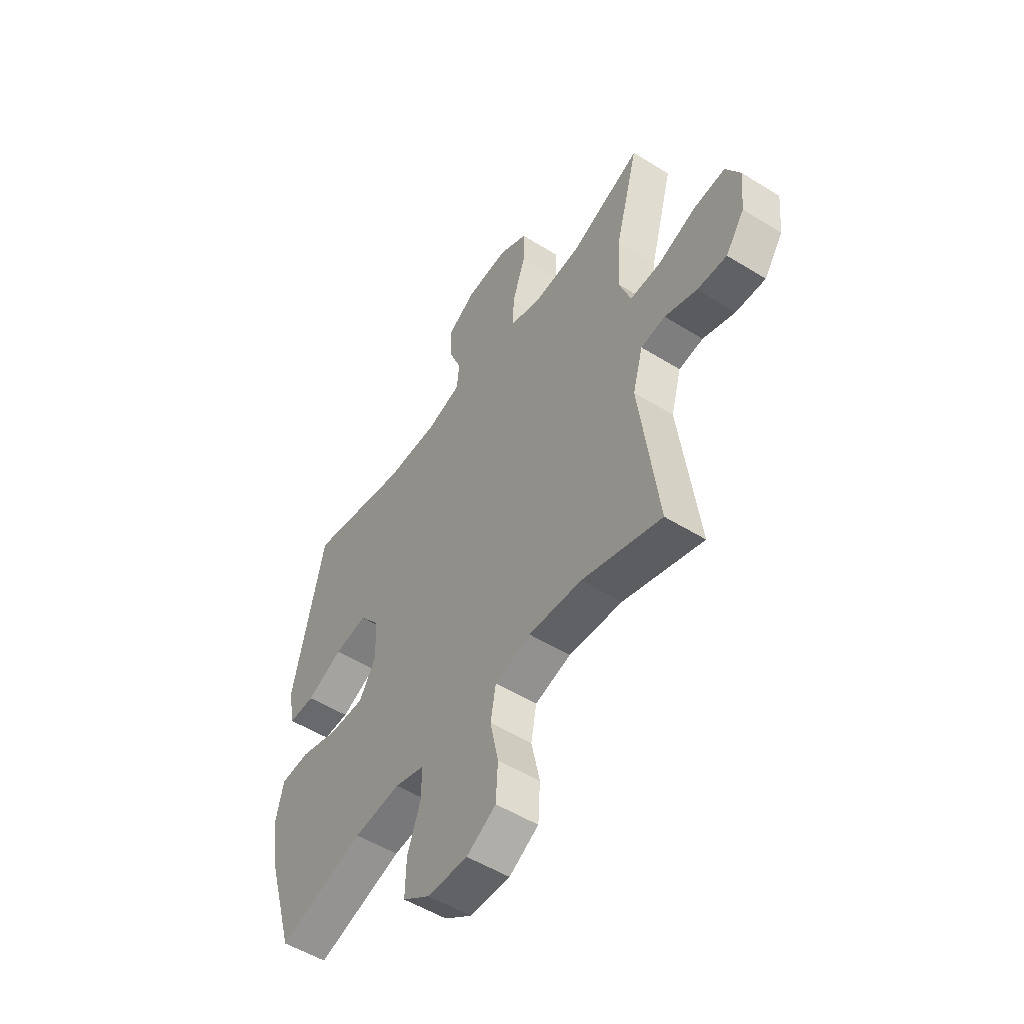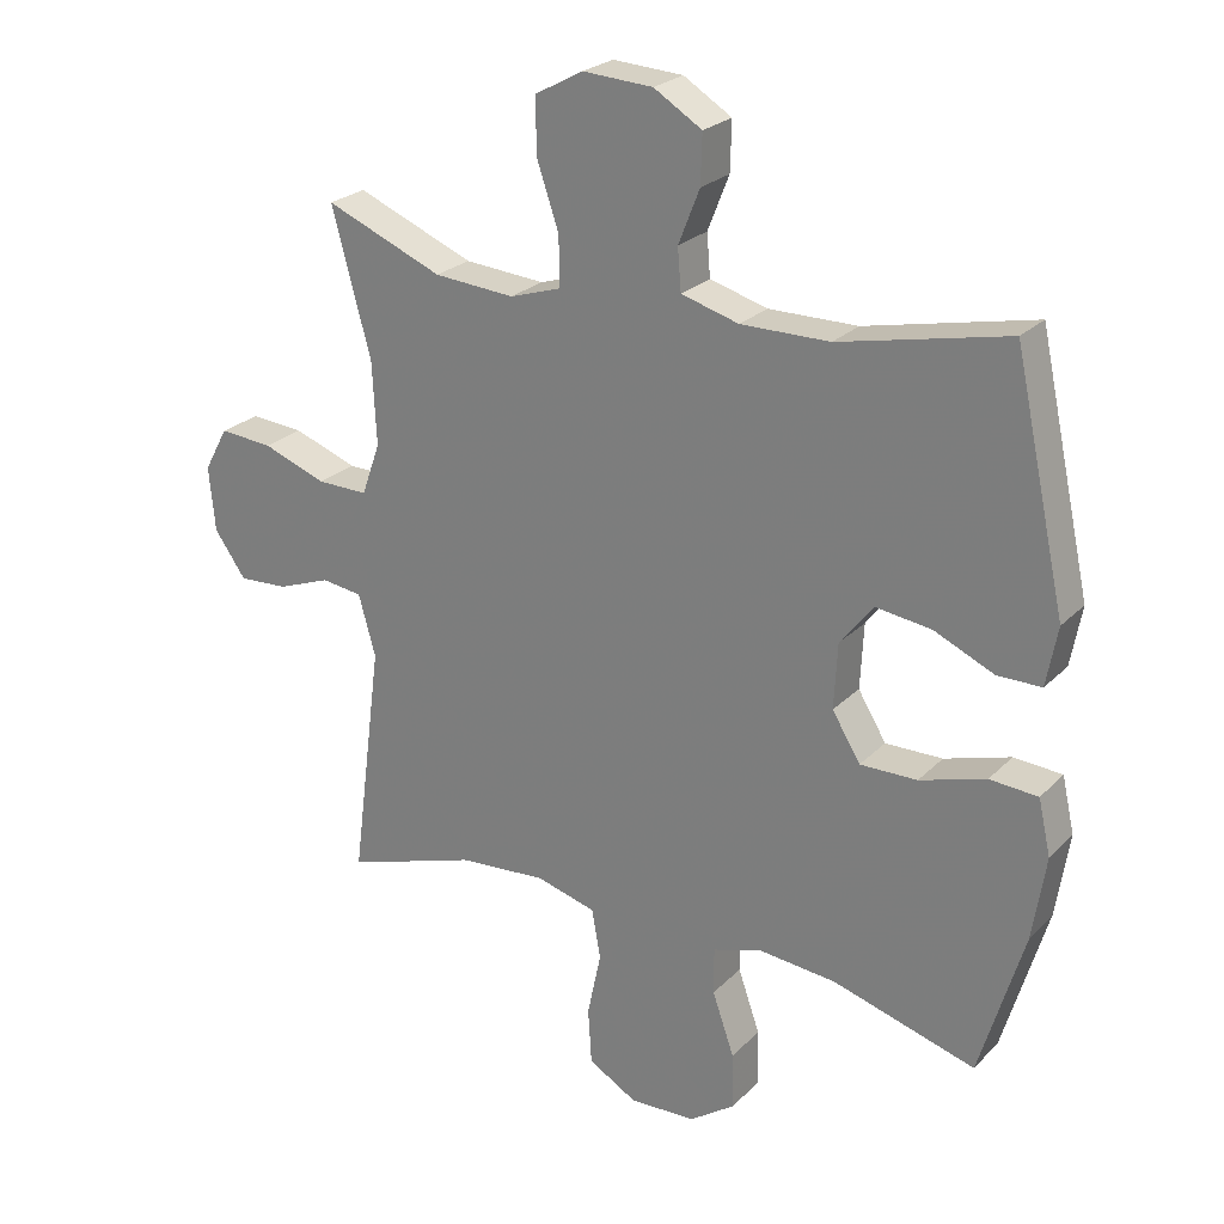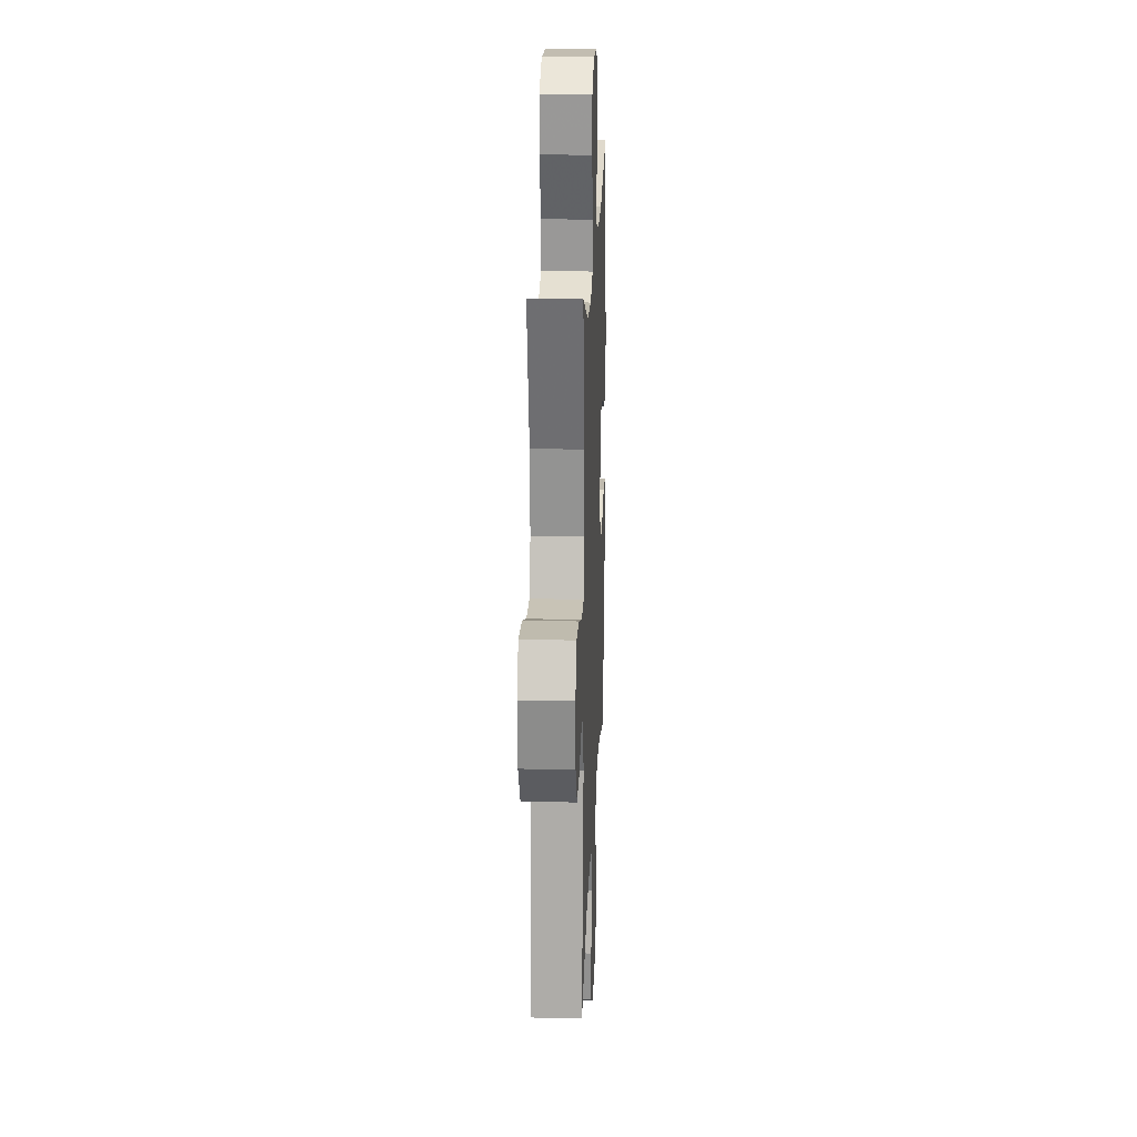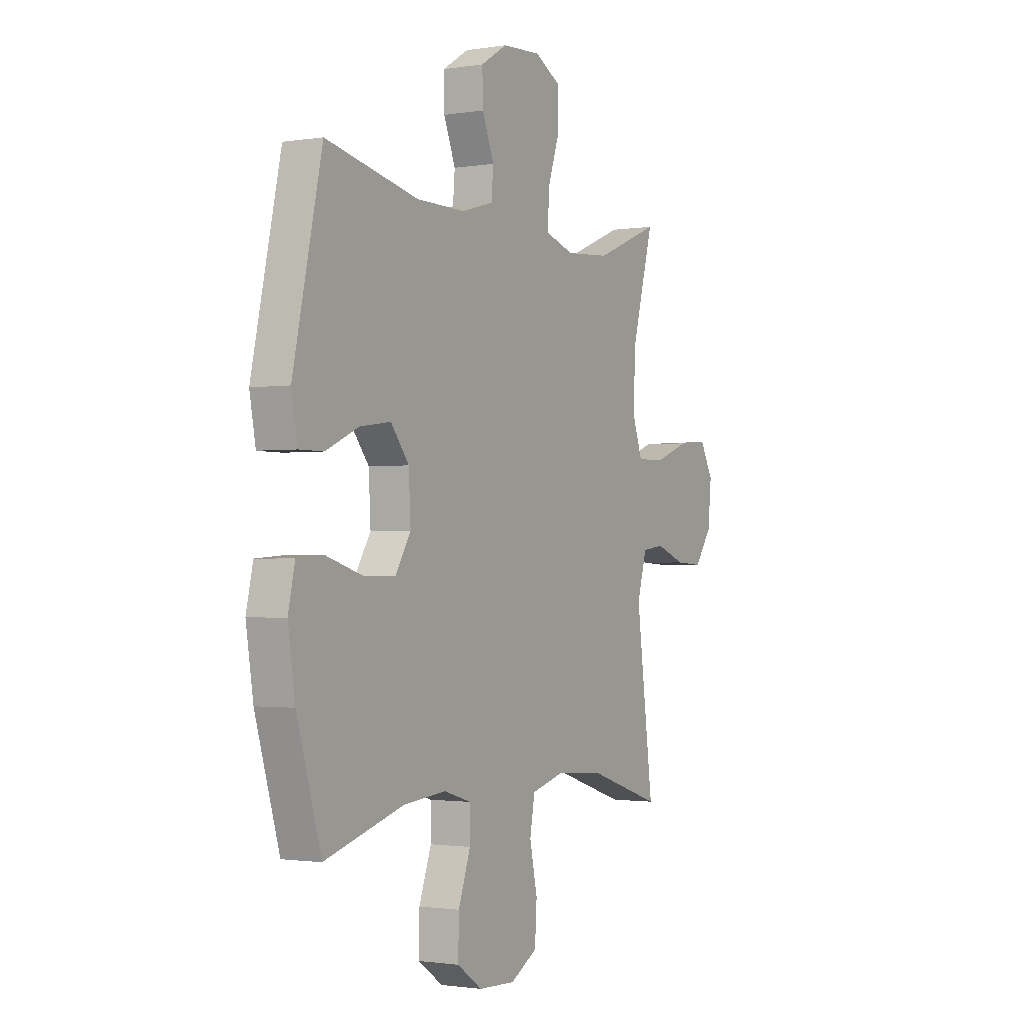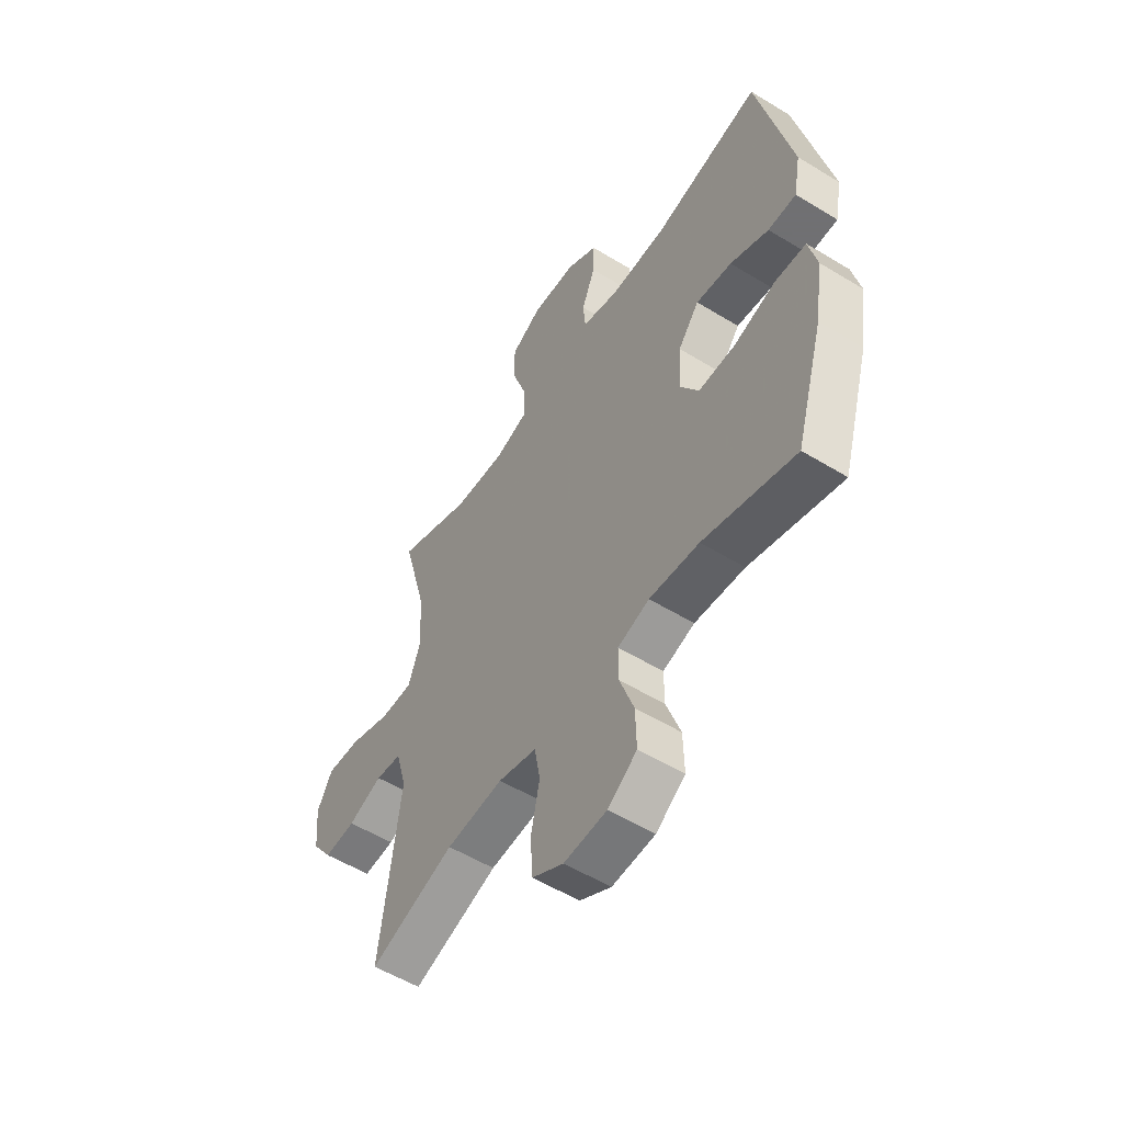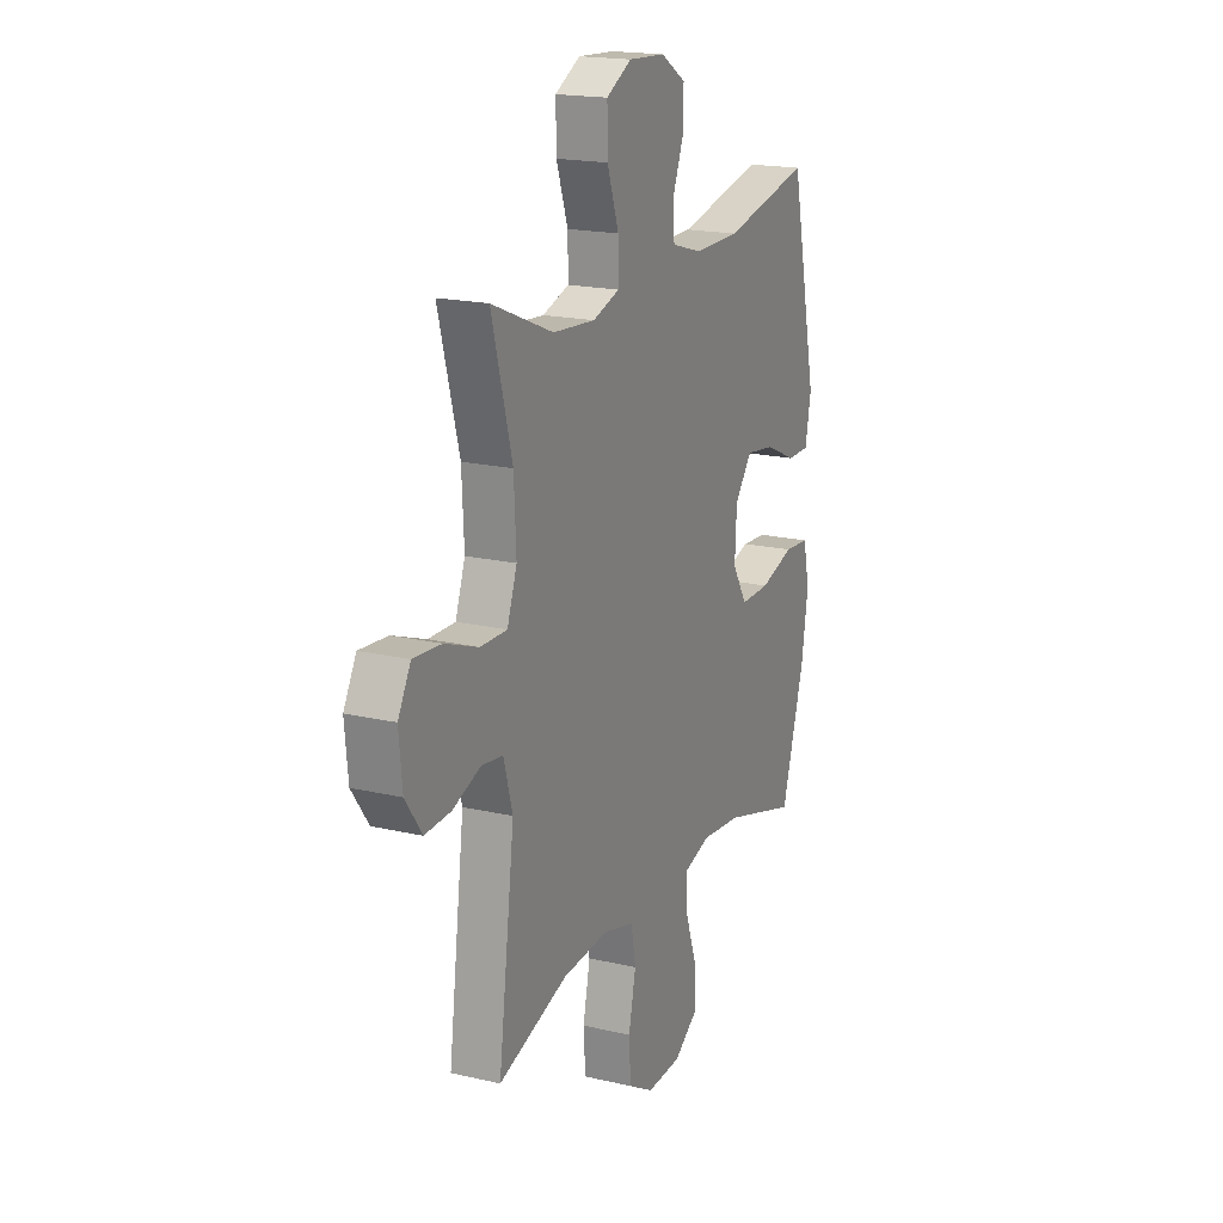
<metadata>
{"format":"obj","ext":"obj","renderer":"f3d","projection":"perspective","resolution":1024,"background":"white","views":[{"elev":-52.7,"azim":-123.7,"up":"+Z"},{"elev":24.5,"azim":32.7,"up":"+Z"},{"elev":20.2,"azim":-87.7,"up":"+Z"},{"elev":-1.4,"azim":120.1,"up":"+Z"},{"elev":-55.0,"azim":57.2,"up":"+Z"},{"elev":18.5,"azim":-65.8,"up":"+Z"}]}
</metadata>
<code>
v 0.5 0.07 0.5
v 0.576 0.07 0.151
v 0.56 0.07 0.065
v 0.496 0.07 0.065
v 0.409 0.07 0.104
v 0.328 0.07 0.115
v 0.28 0.07 0.054
v 0.275 0.07 -0.041
v 0.316 0.07 -0.108
v 0.399 0.07 -0.107
v 0.495 0.07 -0.078
v 0.565 0.07 -0.083
v 0.583 0.07 -0.163
v 0.564 0.07 -0.285
v 0.5 0.07 -0.5
v 0.292 0.07 -0.439
v 0.179 0.07 -0.428
v 0.107 0.07 -0.45
v 0.107 0.07 -0.518
v 0.139 0.07 -0.609
v 0.141 0.07 -0.691
v 0.075 0.07 -0.737
v -0.022 0.07 -0.741
v -0.093 0.07 -0.7
v -0.098 0.07 -0.618
v -0.078 0.07 -0.523
v -0.091 0.07 -0.451
v -0.178 0.07 -0.427
v -0.307 0.07 -0.437
v -0.5 0.07 -0.5
v -0.455 0.07 -0.153
v -0.48 0.07 -0.064
v -0.539 0.07 -0.056
v -0.617 0.07 -0.085
v -0.689 0.07 -0.089
v -0.735 0.07 -0.024
v -0.744 0.07 0.07
v -0.709 0.07 0.134
v -0.631 0.07 0.128
v -0.538 0.07 0.094
v -0.464 0.07 0.093
v -0.437 0.07 0.169
v -0.443 0.07 0.289
v -0.5 0.07 0.5
v -0.329 0.07 0.43
v -0.212 0.07 0.421
v -0.137 0.07 0.445
v -0.138 0.07 0.517
v -0.17 0.07 0.611
v -0.171 0.07 0.691
v -0.101 0.07 0.729
v 0.001 0.07 0.723
v 0.071 0.07 0.68
v 0.069 0.07 0.609
v 0.038 0.07 0.531
v 0.043 0.07 0.47
v 0.127 0.07 0.446
v 0.256 0.07 0.447
v 0.5 0 0.5
v 0.576 0 0.151
v 0.56 0 0.065
v 0.496 0 0.065
v 0.409 0 0.104
v 0.328 0 0.115
v 0.28 0 0.054
v 0.275 0 -0.041
v 0.316 0 -0.108
v 0.399 0 -0.107
v 0.495 0 -0.078
v 0.565 0 -0.083
v 0.583 0 -0.163
v 0.564 0 -0.285
v 0.5 0 -0.5
v 0.292 0 -0.439
v 0.179 0 -0.428
v 0.107 0 -0.45
v 0.107 0 -0.518
v 0.139 0 -0.609
v 0.141 0 -0.691
v 0.075 0 -0.737
v -0.022 0 -0.741
v -0.093 0 -0.7
v -0.098 0 -0.618
v -0.078 0 -0.523
v -0.091 0 -0.451
v -0.178 0 -0.427
v -0.307 0 -0.437
v -0.5 0 -0.5
v -0.455 0 -0.153
v -0.48 0 -0.064
v -0.539 0 -0.056
v -0.617 0 -0.085
v -0.689 0 -0.089
v -0.735 0 -0.024
v -0.744 0 0.07
v -0.709 0 0.134
v -0.631 0 0.128
v -0.538 0 0.094
v -0.464 0 0.093
v -0.437 0 0.169
v -0.443 0 0.289
v -0.5 0 0.5
v -0.329 0 0.43
v -0.212 0 0.421
v -0.137 0 0.445
v -0.138 0 0.517
v -0.17 0 0.611
v -0.171 0 0.691
v -0.101 0 0.729
v 0.001 0 0.723
v 0.071 0 0.68
v 0.069 0 0.609
v 0.038 0 0.531
v 0.043 0 0.47
v 0.127 0 0.446
v 0.256 0 0.447
f 53 54 55
f 52 53 55
f 51 52 55
f 50 51 55
f 49 50 55
f 48 49 55
f 47 48 55 56
f 46 47 56 57
f 43 44 45
f 42 43 45 46
f 46 57 58
f 42 46 58
f 41 42 58
f 38 39 40
f 37 38 40
f 36 37 40
f 35 36 40
f 34 35 40
f 33 34 40
f 32 33 40 41
f 29 30 31
f 41 58 1
f 32 41 1
f 31 32 1
f 29 31 1
f 28 29 1
f 24 25 26
f 23 24 26
f 22 23 26
f 21 22 26
f 20 21 26
f 19 20 26
f 18 19 26 27
f 14 15 16
f 13 14 16
f 12 13 16
f 11 12 16
f 10 11 16
f 9 10 16 17
f 18 27 28
f 17 18 28
f 9 17 28
f 8 9 28
f 3 4 5
f 2 3 5
f 1 2 5
f 1 5 6
f 28 1 6 7
f 7 8 28
f 113 112 111
f 113 111 110
f 113 110 109
f 113 109 108
f 113 108 107
f 113 107 106
f 114 113 106 105
f 115 114 105 104
f 103 102 101
f 104 103 101 100
f 116 115 104
f 116 104 100
f 116 100 99
f 98 97 96
f 98 96 95
f 98 95 94
f 98 94 93
f 98 93 92
f 98 92 91
f 99 98 91 90
f 89 88 87
f 59 116 99
f 59 99 90
f 59 90 89
f 59 89 87
f 59 87 86
f 84 83 82
f 84 82 81
f 84 81 80
f 84 80 79
f 84 79 78
f 84 78 77
f 85 84 77 76
f 74 73 72
f 74 72 71
f 74 71 70
f 74 70 69
f 74 69 68
f 75 74 68 67
f 86 85 76
f 86 76 75
f 86 75 67
f 86 67 66
f 63 62 61
f 63 61 60
f 63 60 59
f 64 63 59
f 65 64 59 86
f 86 66 65
f 1 59 60 2
f 2 60 61 3
f 3 61 62 4
f 4 62 63 5
f 5 63 64 6
f 6 64 65 7
f 7 65 66 8
f 8 66 67 9
f 9 67 68 10
f 10 68 69 11
f 11 69 70 12
f 12 70 71 13
f 13 71 72 14
f 14 72 73 15
f 15 73 74 16
f 16 74 75 17
f 17 75 76 18
f 18 76 77 19
f 19 77 78 20
f 20 78 79 21
f 21 79 80 22
f 22 80 81 23
f 23 81 82 24
f 24 82 83 25
f 25 83 84 26
f 26 84 85 27
f 27 85 86 28
f 28 86 87 29
f 29 87 88 30
f 30 88 89 31
f 31 89 90 32
f 32 90 91 33
f 33 91 92 34
f 34 92 93 35
f 35 93 94 36
f 36 94 95 37
f 37 95 96 38
f 38 96 97 39
f 39 97 98 40
f 40 98 99 41
f 41 99 100 42
f 42 100 101 43
f 43 101 102 44
f 44 102 103 45
f 45 103 104 46
f 46 104 105 47
f 47 105 106 48
f 48 106 107 49
f 49 107 108 50
f 50 108 109 51
f 51 109 110 52
f 52 110 111 53
f 53 111 112 54
f 54 112 113 55
f 55 113 114 56
f 56 114 115 57
f 57 115 116 58
f 58 116 59 1

</code>
